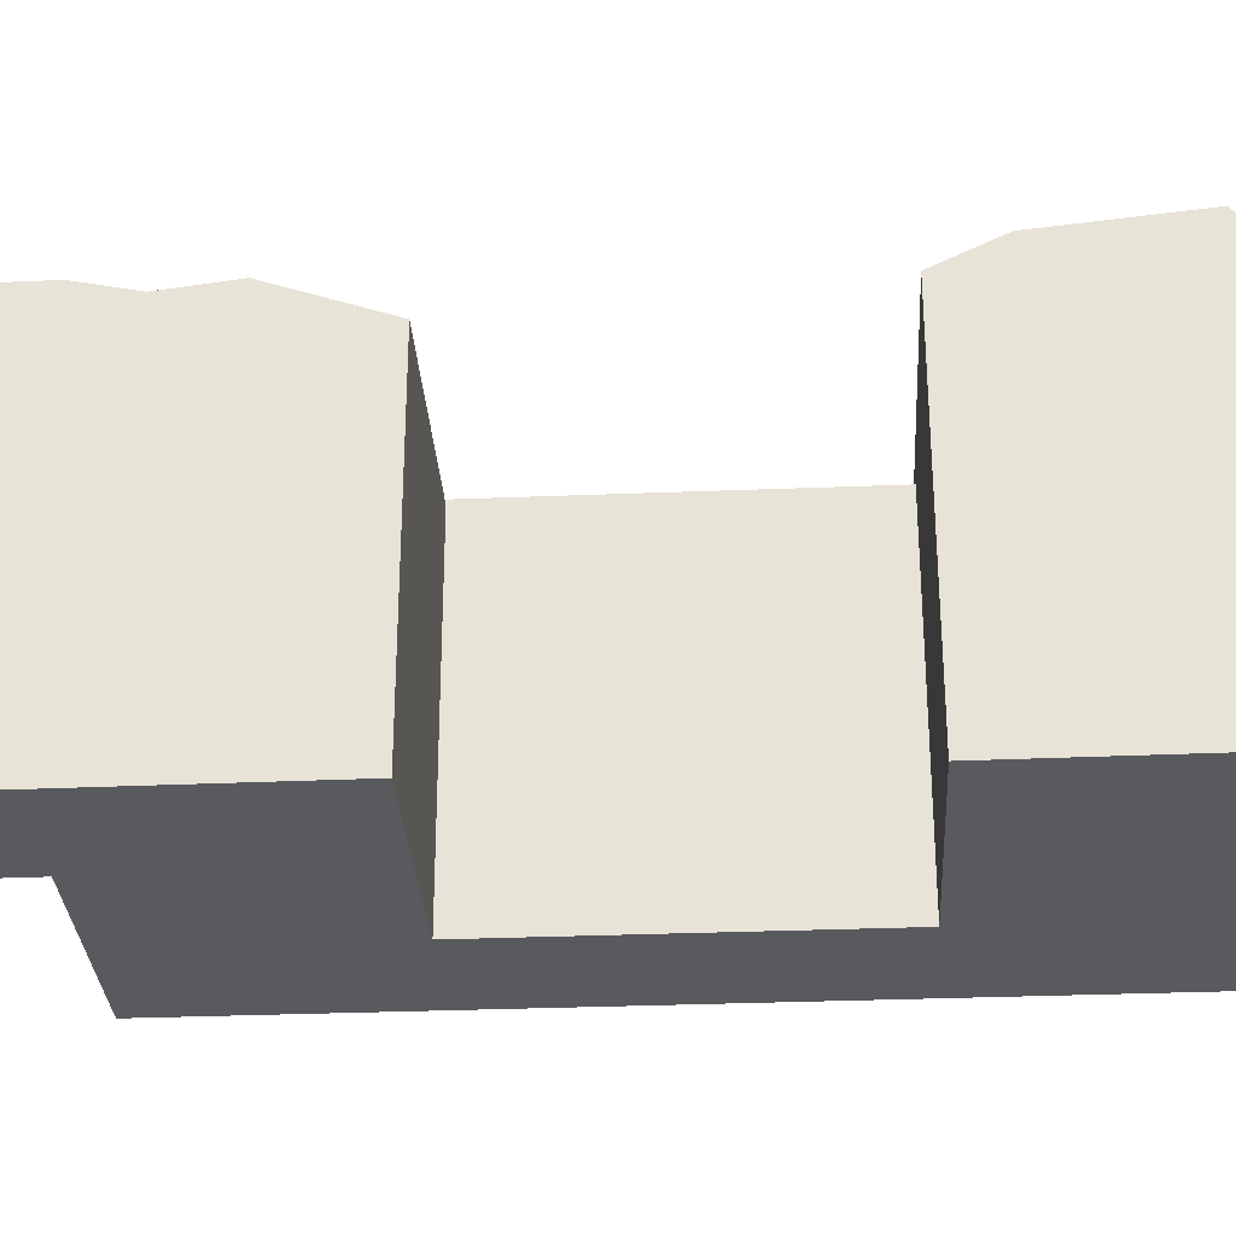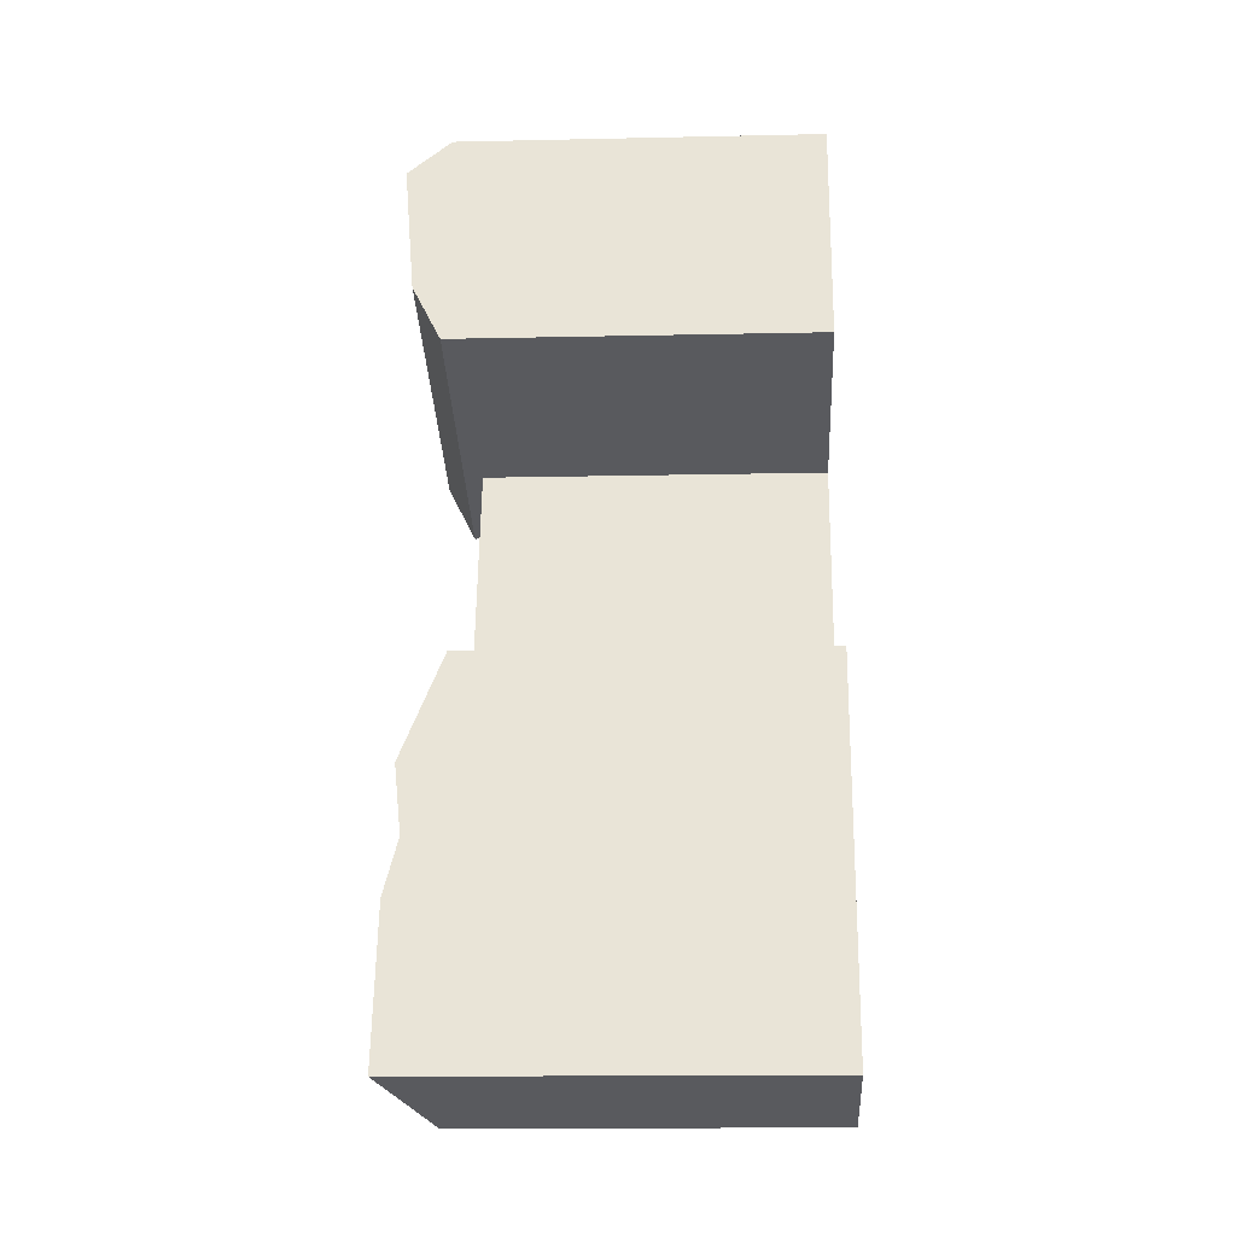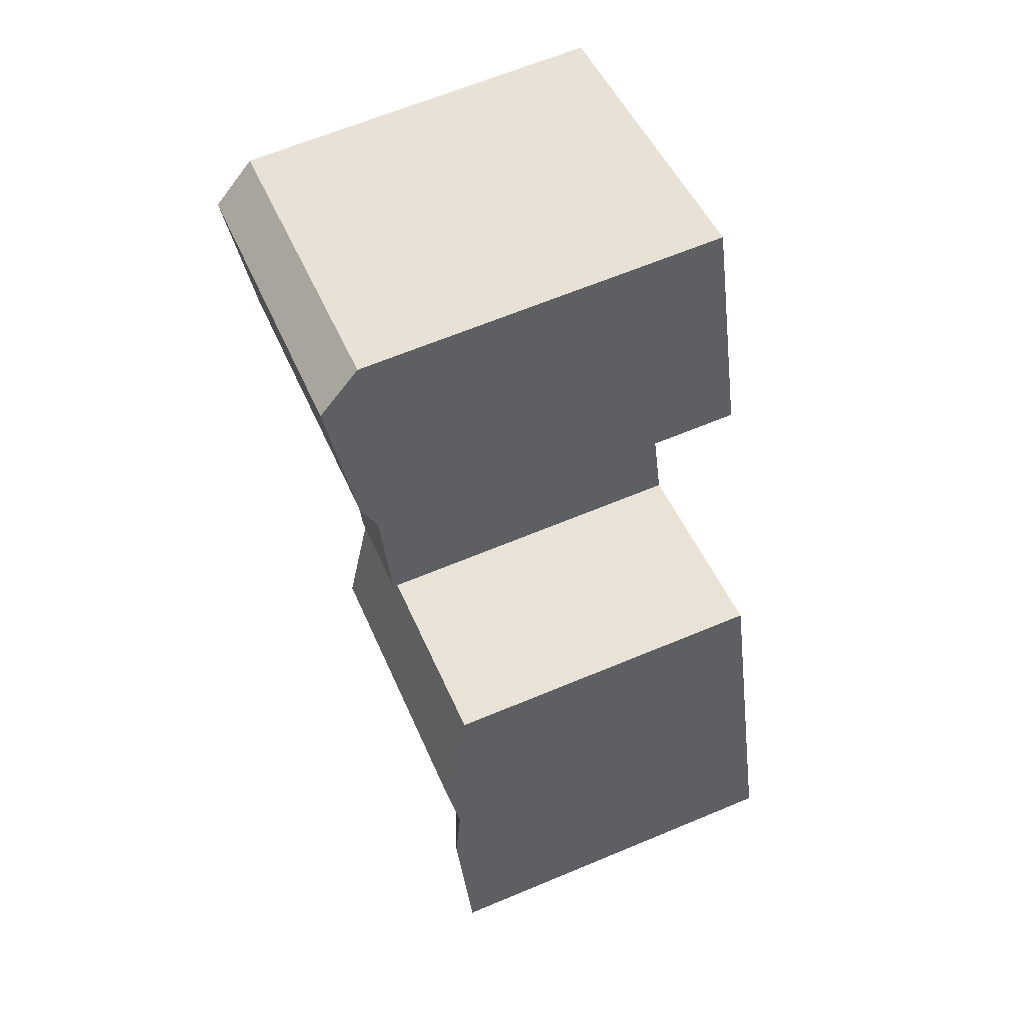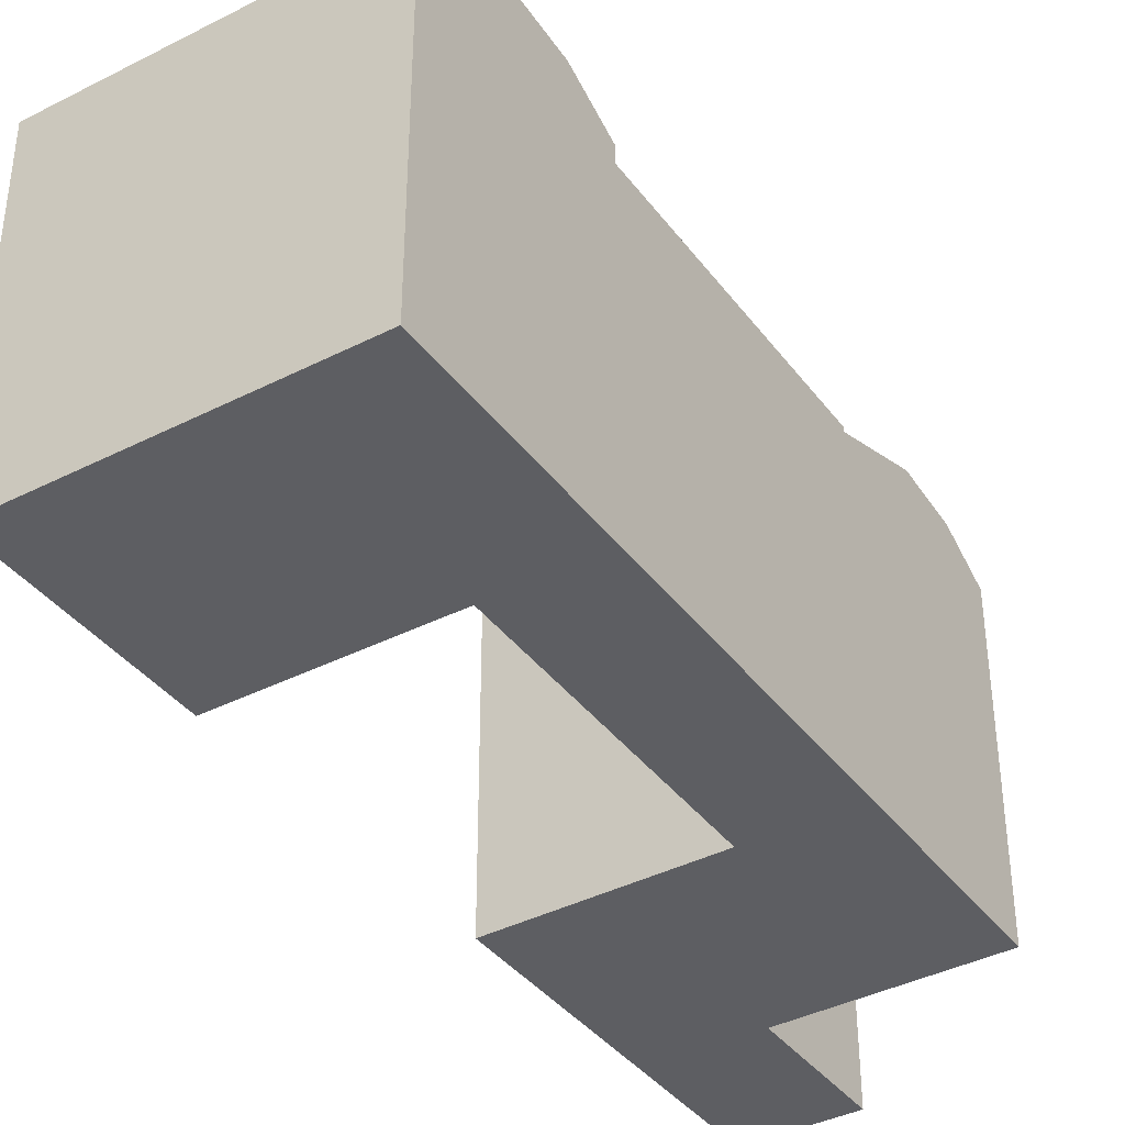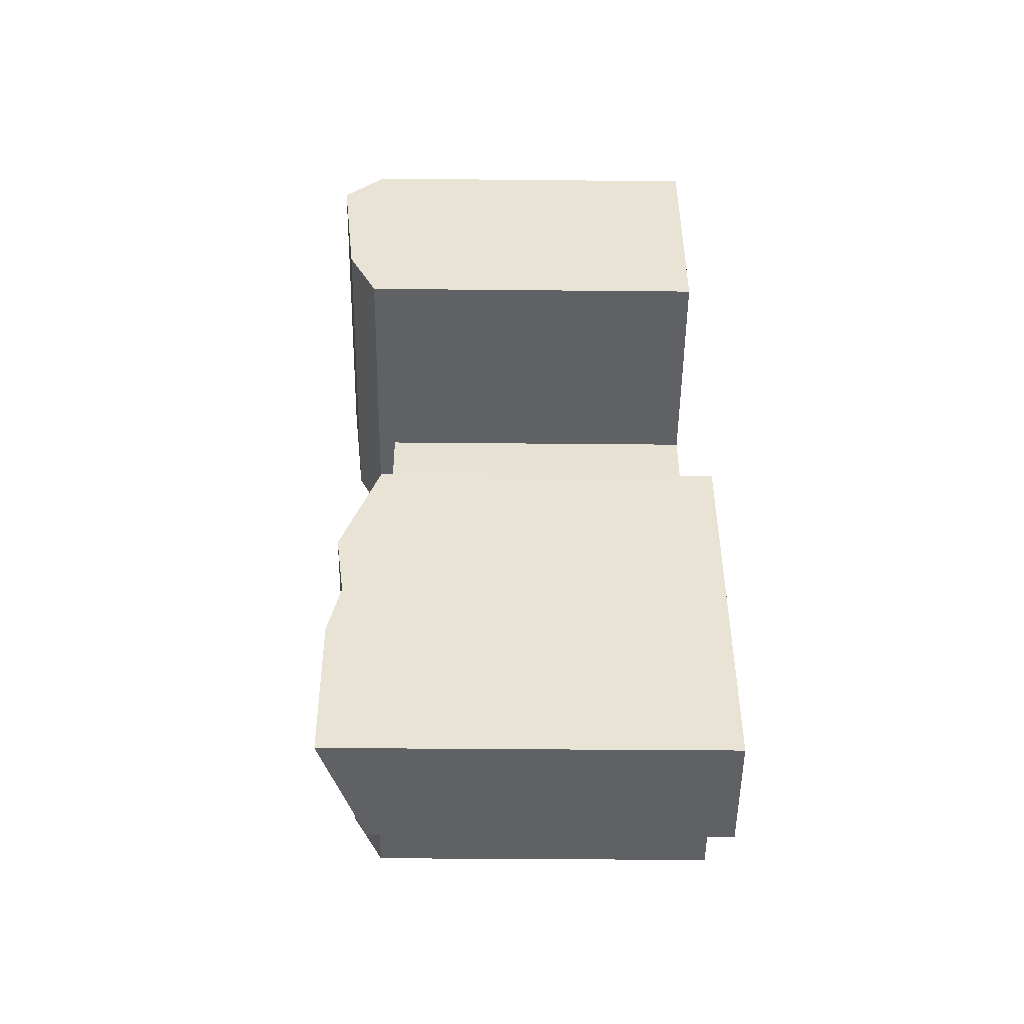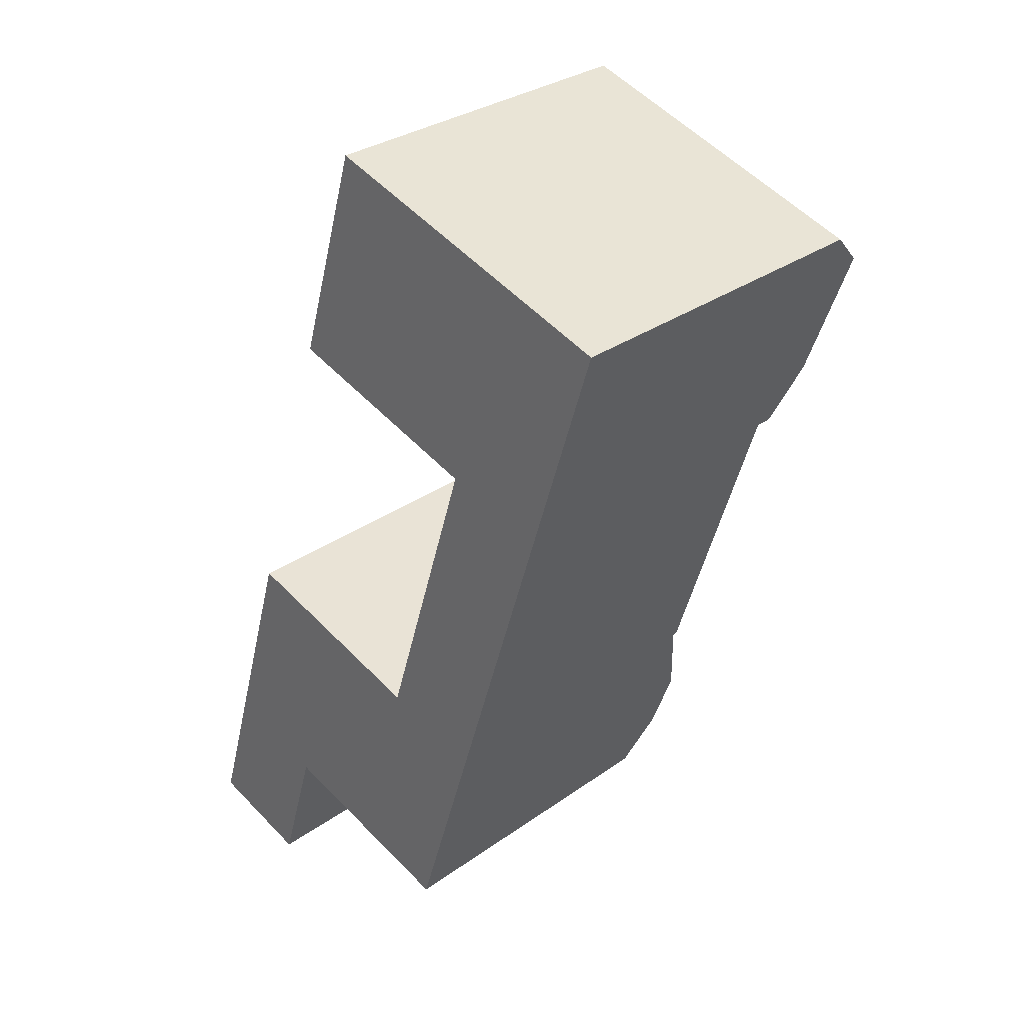
<metadata>
{"format":"obj","ext":"obj","renderer":"f3d","projection":"perspective","resolution":1024,"background":"white","views":[{"elev":-31.1,"azim":-69.5,"up":"+Y"},{"elev":-14.2,"azim":-87.2,"up":"+Z"},{"elev":64.8,"azim":-112.8,"up":"+Z"},{"elev":-38.9,"azim":49.9,"up":"+Y"},{"elev":-32.5,"azim":-90.8,"up":"+Z"},{"elev":31.2,"azim":44.7,"up":"+Z"}]}
</metadata>
<code>
v  -19.86 19.85 -3.814
v  -9.347 18.22 -10.1
v  -14.73 18.22 -8.473
v  -3.654 18.22 -11.82
v  -8.468 19.85 -7.258
v  -2.775 19.85 -8.979
v  -13.87 19.85 -5.624
v  -18.8 20.29 -0.3331
v  -12.82 20.29 -2.144
v  -1.701 20.29 -5.504
v  -7.394 20.29 -3.783
v  -17.13 18.22 5.179
v  -11.14 18.22 3.369
v  -5.693 18.22 1.72
v  0.0003882 18.22 -0.000577
v  -0.4412 19.48 18.71
v  6.206 21.06 20.07
v  5.235 19.48 16.93
v  -5.97 19.48 20.44
v  -11.94 19.48 22.31
v  -5.016 21.06 23.58
v  -10.99 21.06 25.45
v  0.5298 21.06 21.85
v  8.423 21.79 27.24
v  2.747 21.79 29.02
v  -8.809 21.79 32.64
v  -2.838 21.79 30.77
v  9.045 19.48 29.25
v  3.369 19.48 31.03
v  -2.228 19.48 32.78
v  -8.199 19.48 34.65
v  5.235 18.48 16.93
v  -5.693 18.48 1.72
v  -0.4413 18.48 18.71
v  0.0003937 18.48 -0.0005853
v  -17.11 18.22 -16.29
v  -20.72 20.52 -6.662
v  -23.08 20.52 -14.43
v  -2.776 5.497e-16 -8.978
v  -1.701 3.37e-16 -5.503
v  0 -6.104e-07 -3.737e-23
v  5.234 -1.037e-15 16.93
v  6.205 -1.229e-15 20.07
v  9.044 -1.791e-15 29.26
v  8.423 -1.668e-15 27.24
v  -3.655 7.239e-16 -11.82
v  -5.971 -1.251e-15 20.44
v  -0.4417 -1.145e-15 18.71
v  -11.94 -1.366e-15 22.31
v  3.369 -1.9e-15 31.03
v  -2.228 -2.007e-15 32.78
v  -8.199 -2.122e-15 34.65
v  -20.72 4.079e-16 -6.662
v  -23.08 8.837e-16 -14.43
v  -19.86 2.335e-16 -3.813
v  -18.81 2.035e-17 -0.3324
v  -17.13 -3.172e-16 5.18
v  -9.348 6.185e-16 -10.1
v  -14.73 5.188e-16 -8.472
v  -11.15 -2.063e-16 3.369
v  -5.693 -1.054e-16 1.721
v  -10.99 -1.559e-15 25.45
v  -8.81 -1.999e-15 32.64
v  -17.11 9.976e-16 -16.29
g defaultobject
f 1 2 3
f 2 1 4
f 4 1 5
f 4 5 6
f 5 1 7
f 8 7 1
f 7 8 5
f 5 8 6
f 6 8 9
f 6 9 10
f 10 9 11
f 12 9 8
f 9 12 11
f 11 12 10
f 10 12 13
f 10 13 14
f 10 14 15
f 16 17 18
f 17 16 19
f 17 19 20
f 17 20 21
f 21 20 22
f 17 21 23
f 23 24 17
f 24 23 21
f 24 21 22
f 24 22 25
f 25 22 26
f 25 26 27
f 25 28 24
f 28 25 27
f 28 27 26
f 28 26 29
f 29 26 30
f 30 26 31
f 32 33 34
f 33 32 35
f 36 37 3
f 37 36 38
f 1 3 37
f 17 32 18
f 32 15 35
f 15 32 39
f 39 32 40
f 40 32 41
f 41 32 42
f 42 32 17
f 42 17 24
f 42 24 28
f 42 28 43
f 43 28 44
f 43 44 45
f 6 46 4
f 46 6 10
f 46 10 15
f 46 15 39
f 47 34 48
f 34 47 49
f 34 49 20
f 34 20 16
f 16 20 19
f 34 18 32
f 18 34 16
f 29 44 28
f 44 29 30
f 44 30 31
f 44 31 50
f 50 31 51
f 51 31 52
f 53 38 54
f 38 53 55
f 38 55 56
f 38 56 57
f 38 57 12
f 38 12 1
f 38 1 37
f 1 12 8
f 46 2 4
f 2 46 3
f 3 46 58
f 3 58 59
f 14 60 61
f 60 14 57
f 57 14 12
f 12 14 13
f 22 31 26
f 31 22 20
f 31 20 49
f 31 49 52
f 52 49 62
f 52 62 63
f 34 61 48
f 61 34 14
f 14 34 33
f 33 15 14
f 15 33 35
f 38 64 54
f 64 38 36
f 64 3 59
f 3 64 36
f 39 58 46
f 58 39 40
f 58 40 41
f 58 41 42
f 58 42 43
f 58 43 45
f 58 45 44
f 58 44 50
f 58 50 61
f 61 50 48
f 48 50 47
f 47 50 51
f 47 51 49
f 49 51 52
f 49 52 62
f 62 52 63
f 61 59 58
f 59 61 60
f 59 54 64
f 54 59 60
f 54 60 57
f 54 57 53
f 53 57 55
f 55 57 56

</code>
